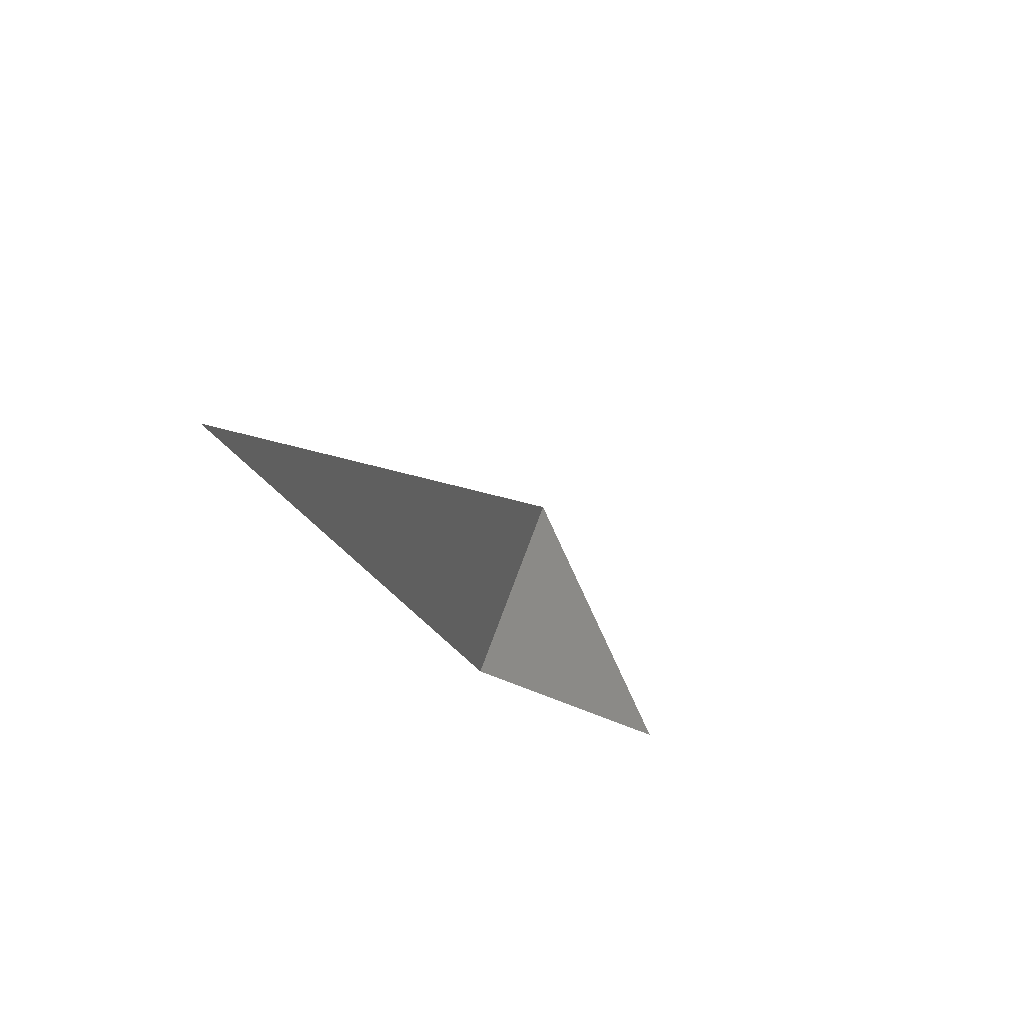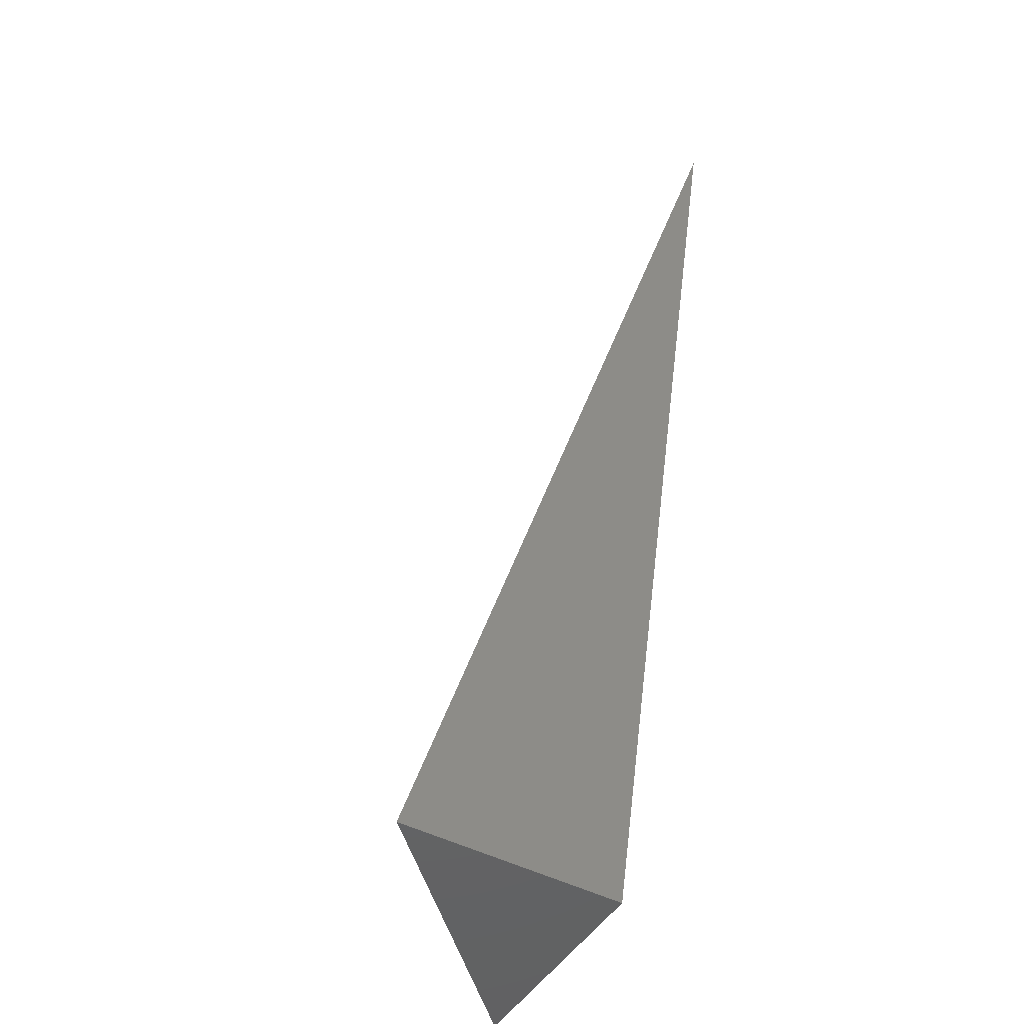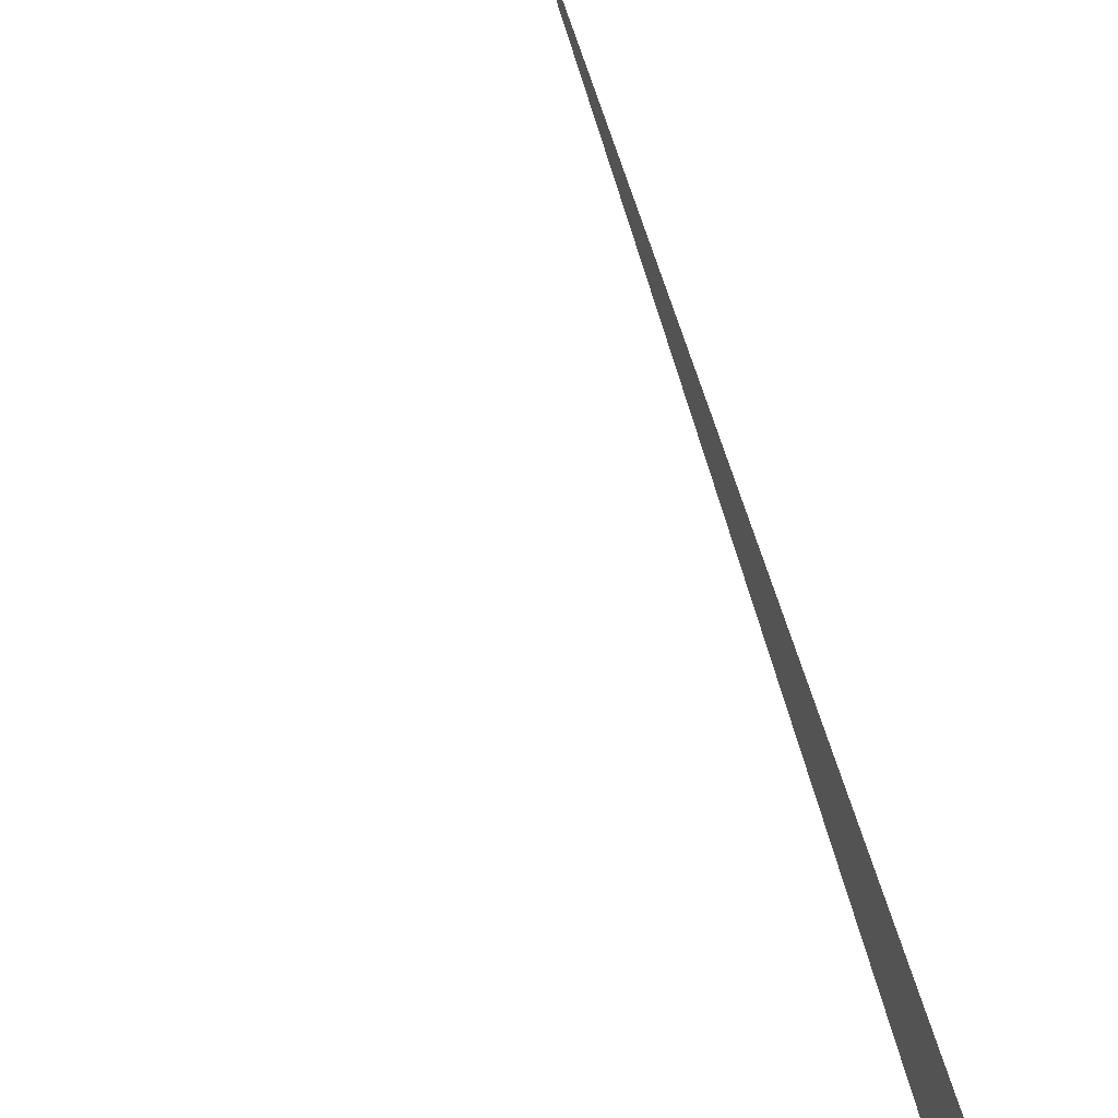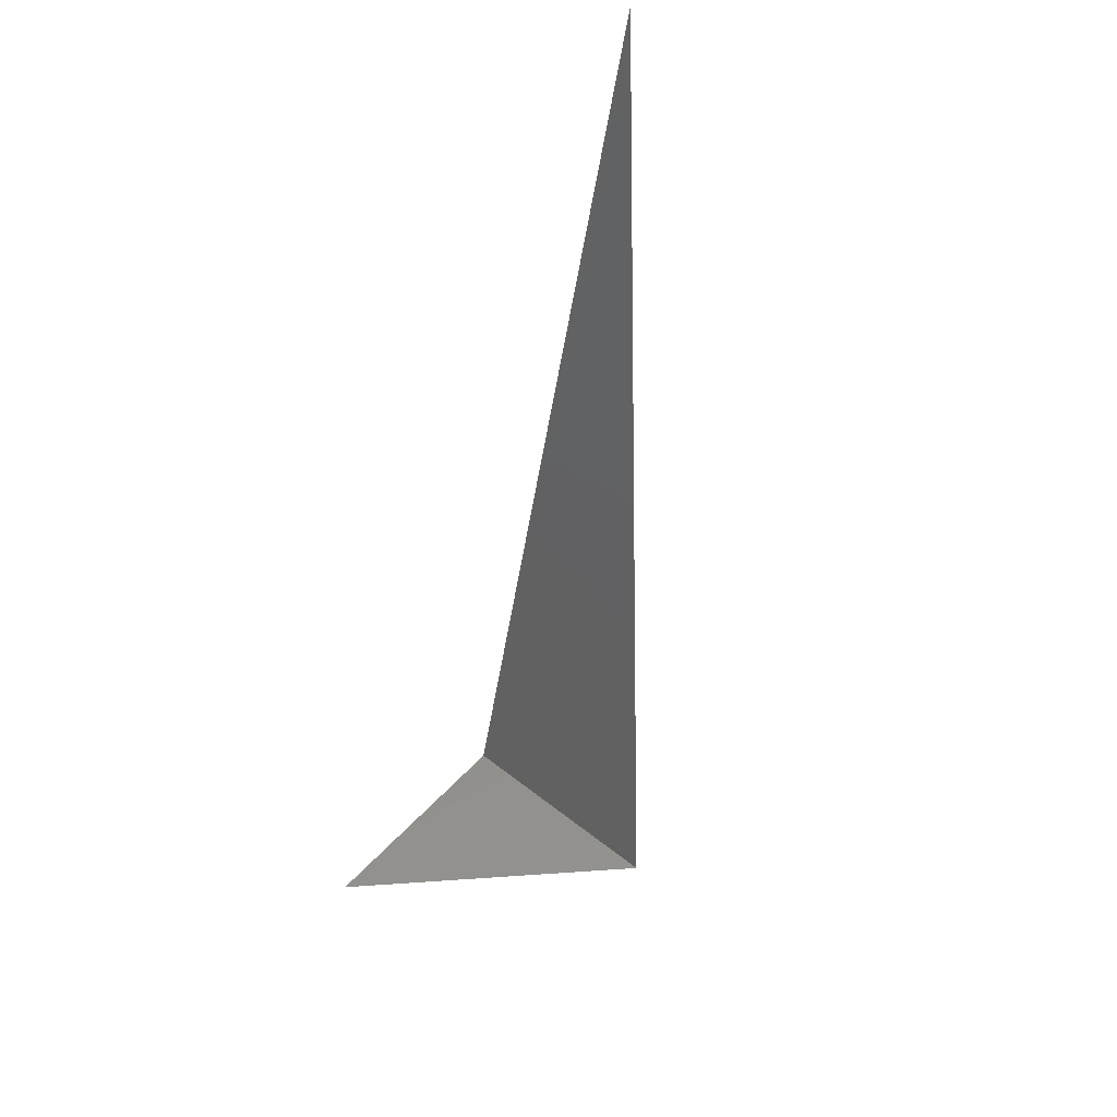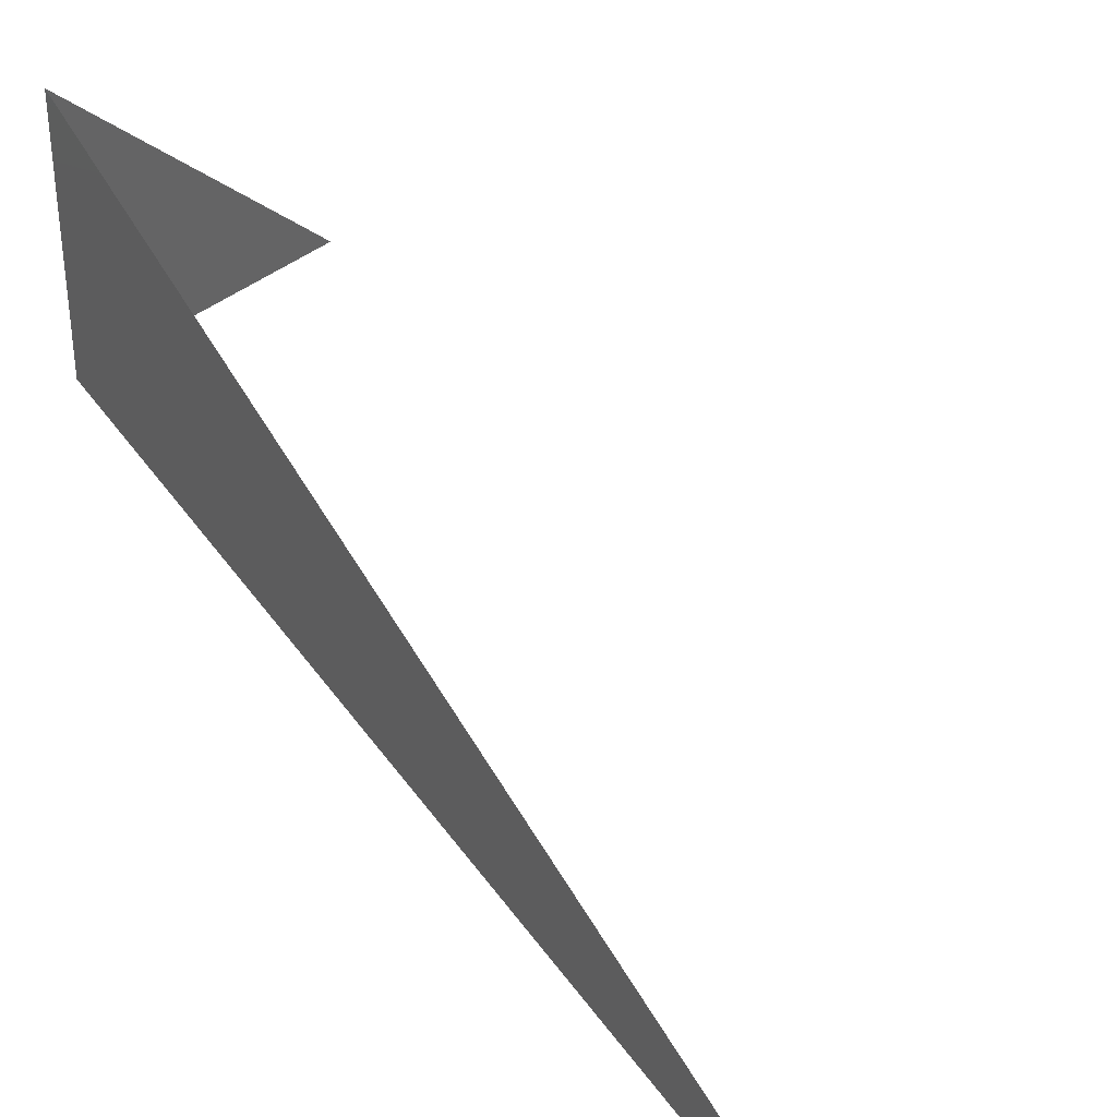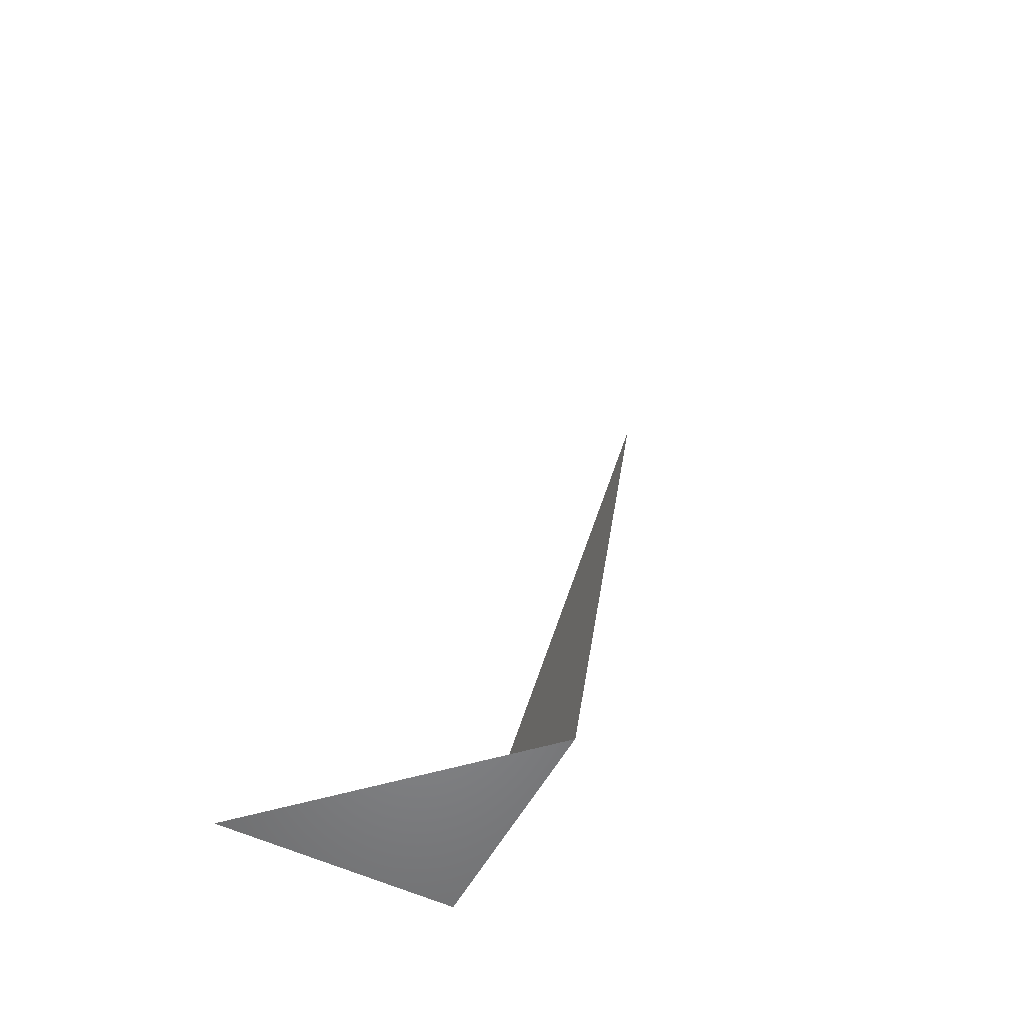
<metadata>
{"format":"stl","ext":"stl","renderer":"f3d","projection":"perspective","resolution":1024,"background":"white","views":[{"elev":77.6,"azim":20.6,"up":"+Z"},{"elev":-47.7,"azim":-120.3,"up":"+Z"},{"elev":79.4,"azim":148.7,"up":"+Y"},{"elev":51.3,"azim":130.7,"up":"+Z"},{"elev":39.9,"azim":-44.9,"up":"+Y"},{"elev":-53.8,"azim":152.7,"up":"+Z"}]}
</metadata>
<code>
# stl→obj: 4 verts, 3 faces
v 0 0 0.1
v 0.1 0 0.1
v 0 0.1 0.1
v -0.1 0 0.5
f 1 2 3
f 1 4 3
f 1 4 3

</code>
